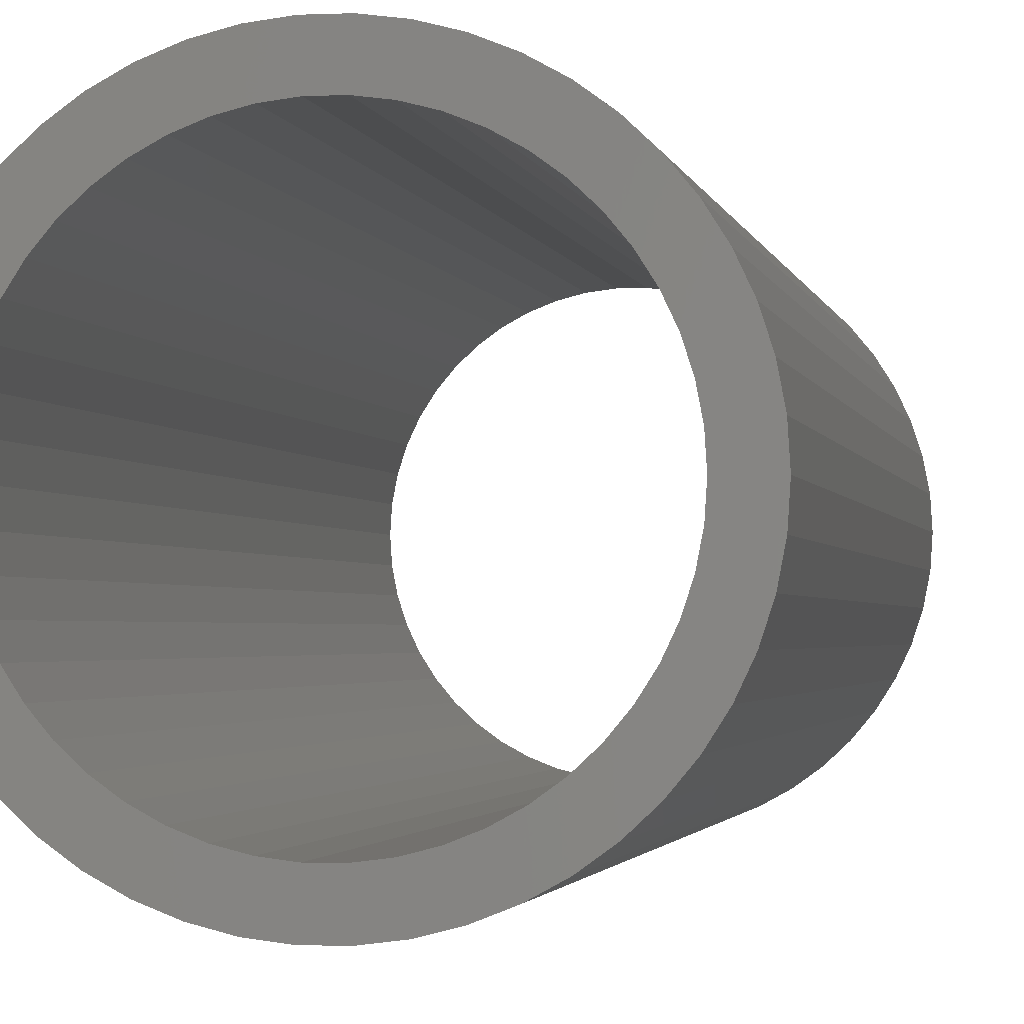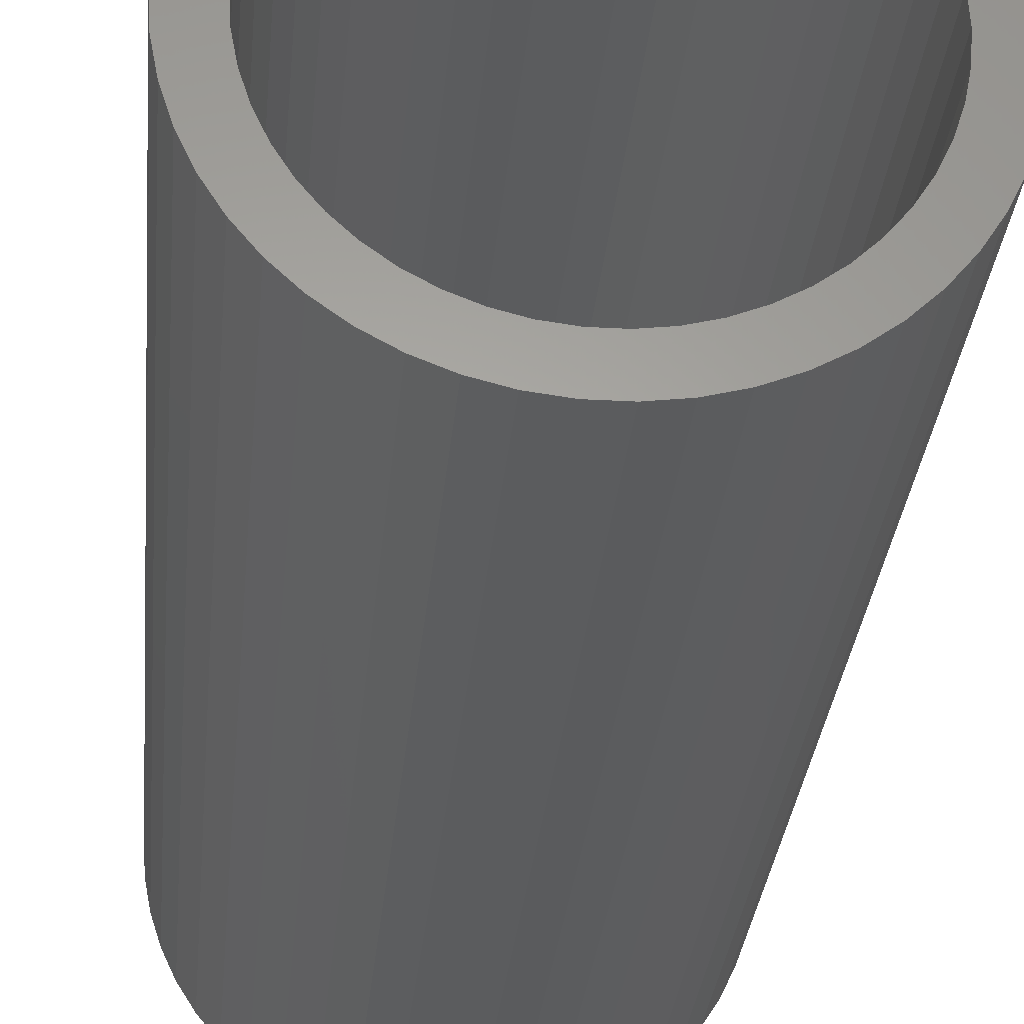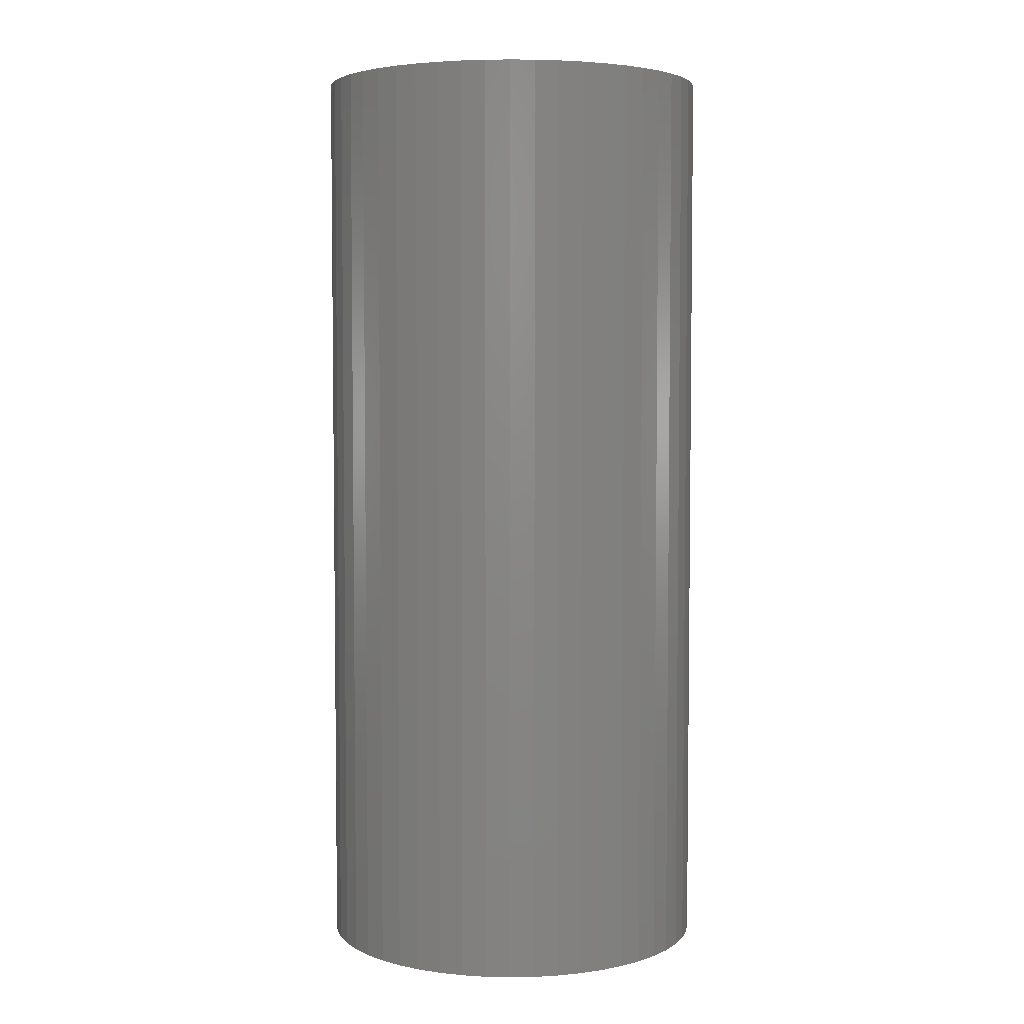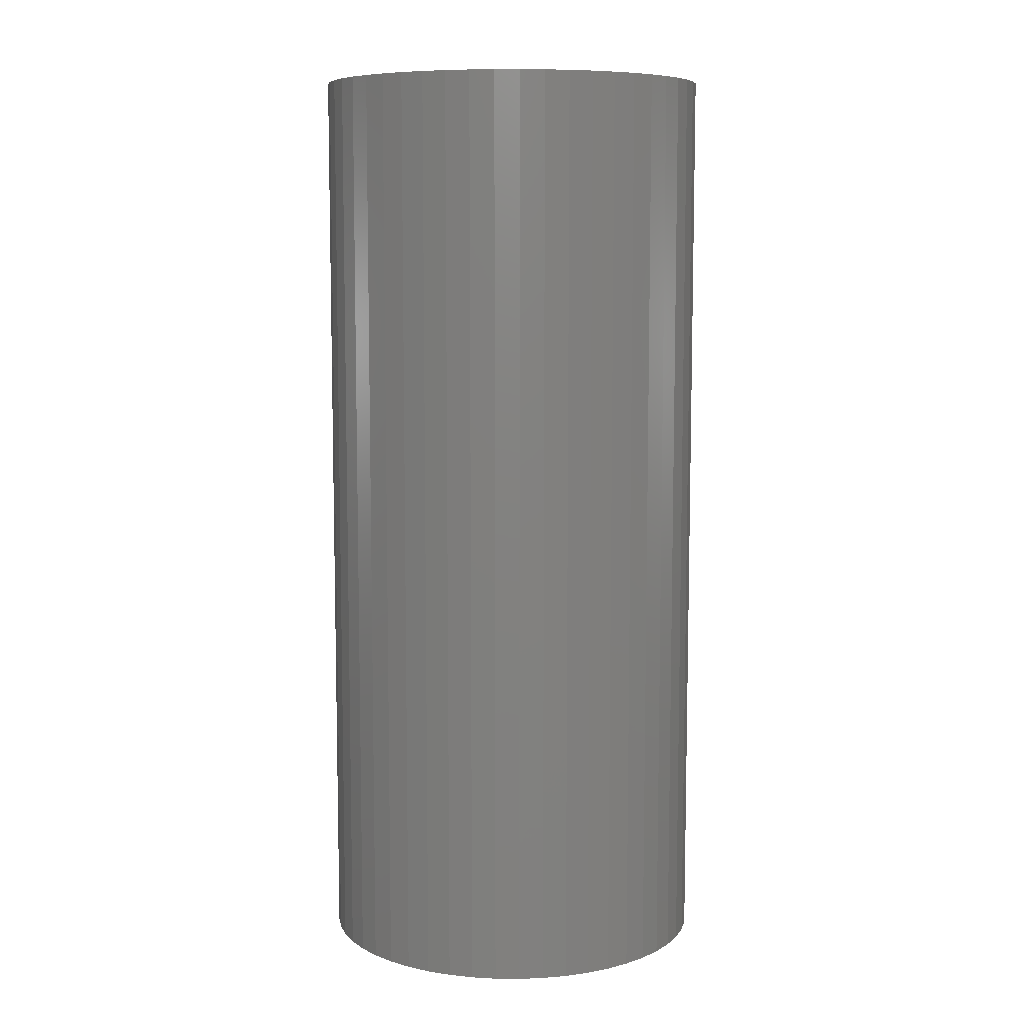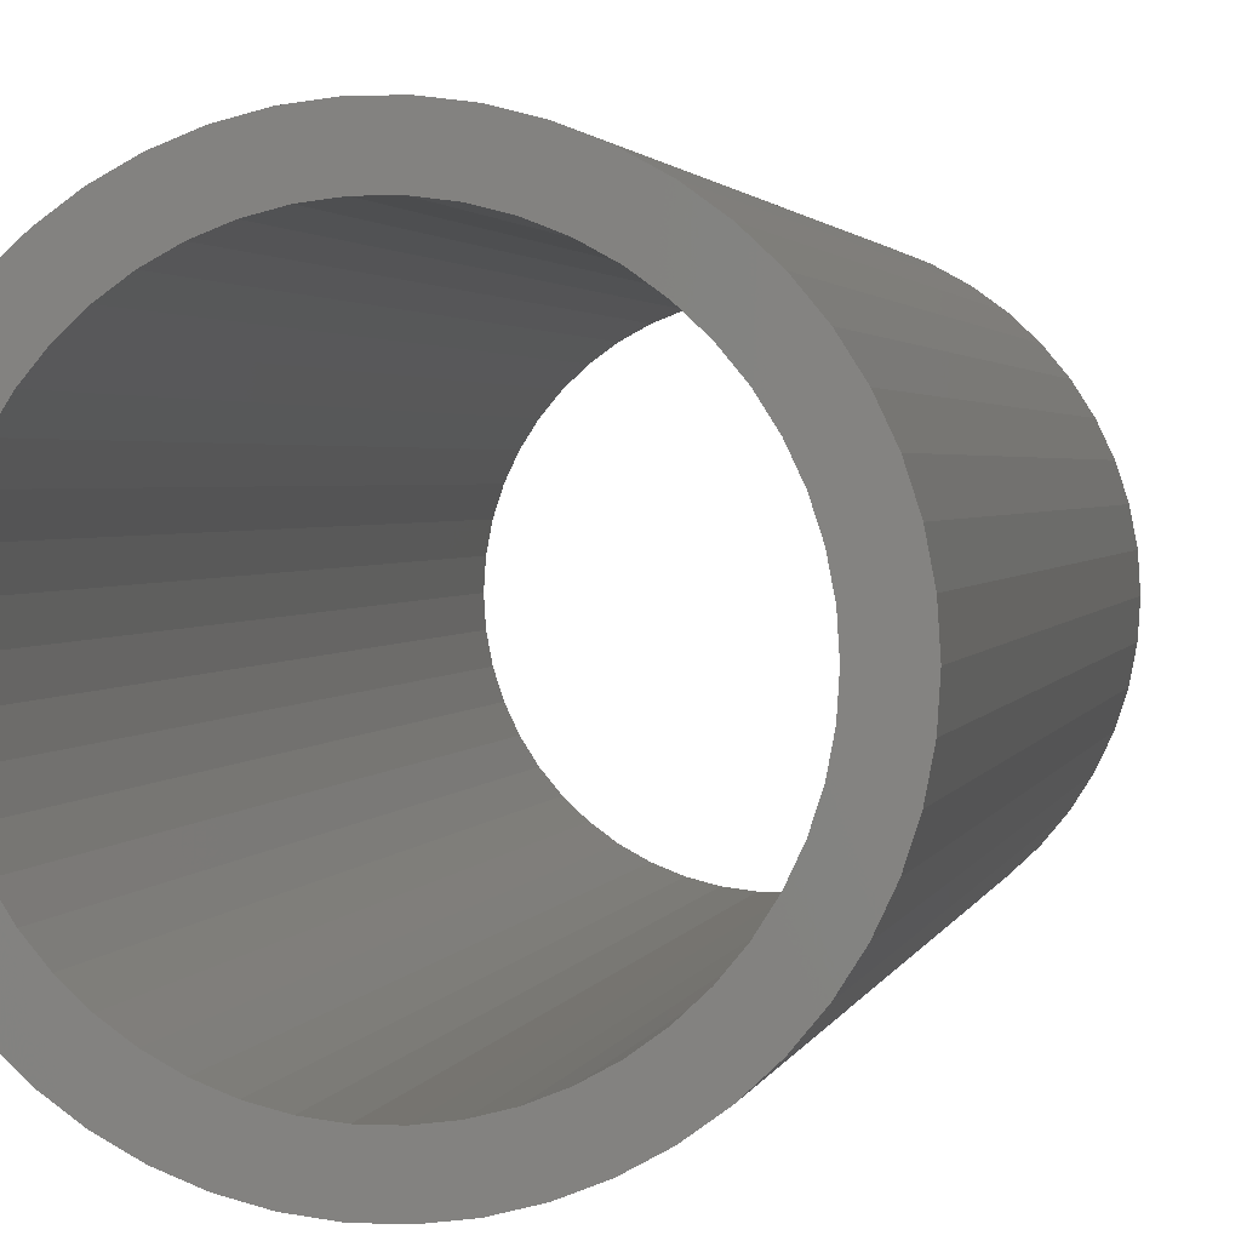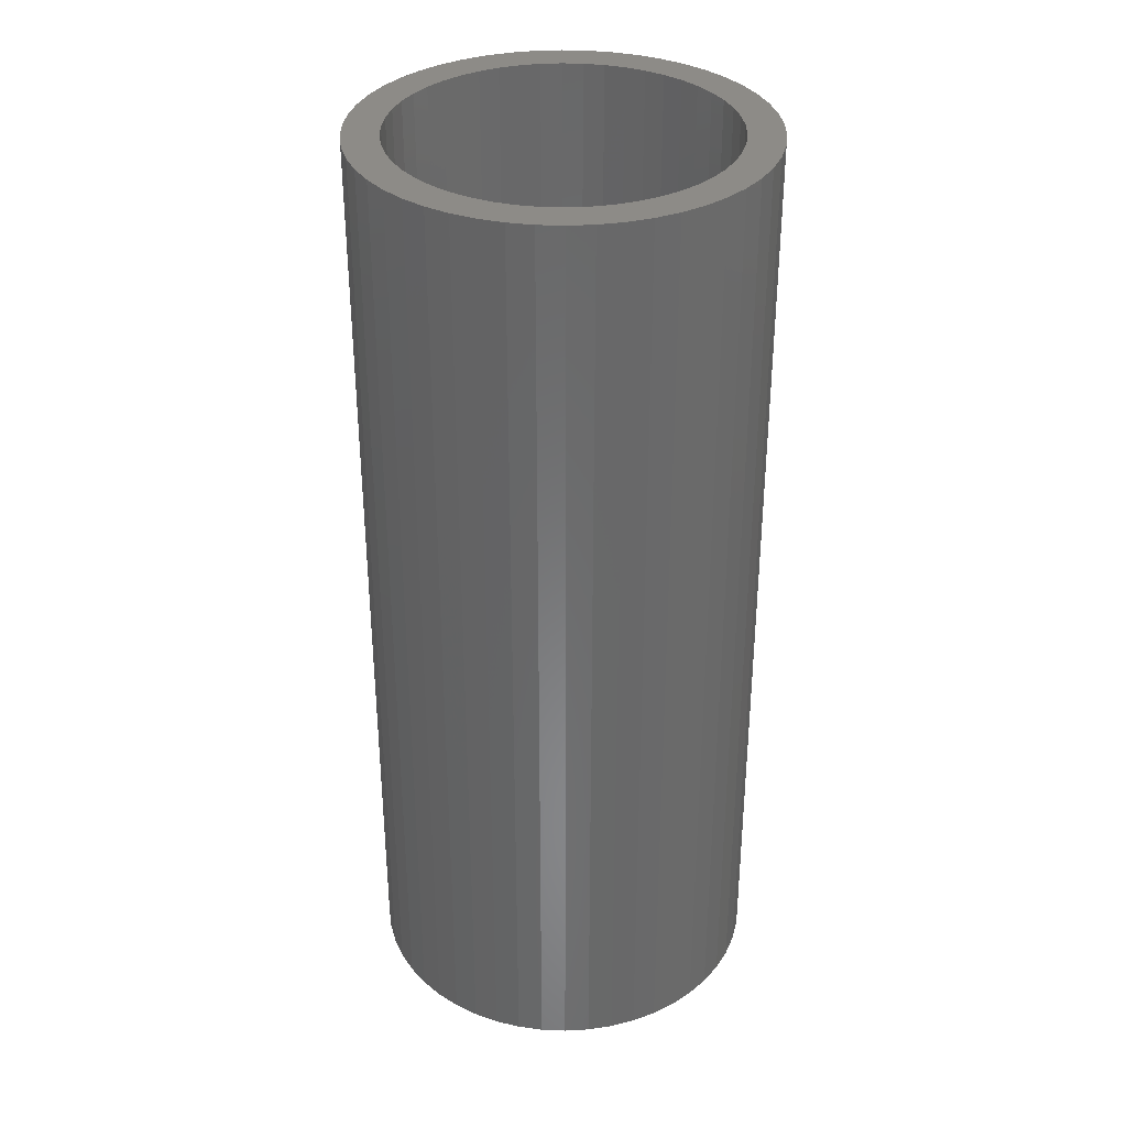
<metadata>
{"format":"stl","ext":"stl","renderer":"f3d","projection":"perspective","resolution":1024,"background":"white","views":[{"elev":-1.8,"azim":9.8,"up":"+Y"},{"elev":-28.3,"azim":-4.9,"up":"+Y"},{"elev":4.4,"azim":169.8,"up":"+Z"},{"elev":8.2,"azim":-142.6,"up":"+Z"},{"elev":1.8,"azim":10.5,"up":"+Y"},{"elev":34.3,"azim":-25.7,"up":"+Z"}]}
</metadata>
<code>
# stl→obj: 200 verts, 400 faces
v 4.25 0 10
v 4.216 0.5327 -10
v 4.216 0.5327 10
v 4.25 0 -10
v -4.25 0 -10
v -4.216 0.5327 10
v -4.216 0.5327 -10
v -4.25 0 10
v 0.2669 4.242 -10
v -0.2669 4.242 10
v 0.2669 4.242 10
v -0.2669 4.242 -10
v -0.2669 -4.242 -10
v 0.2669 -4.242 10
v -0.2669 -4.242 10
v 0.2669 -4.242 -10
v 3.098 2.909 -10
v 2.709 3.275 10
v 3.098 2.909 10
v 2.709 3.275 -10
v -2.709 3.275 -10
v -3.098 2.909 10
v -2.709 3.275 10
v -3.098 2.909 -10
v -1.313 4.042 -10
v -1.81 3.846 10
v -1.313 4.042 10
v -1.81 3.846 -10
v 3.952 -1.565 10
v 4.116 -1.057 -10
v 4.116 -1.057 10
v 3.952 -1.565 -10
v 3.952 1.565 10
v 3.724 2.047 -10
v 3.724 2.047 10
v 3.952 1.565 -10
v 4.116 1.057 -10
v 4.116 1.057 10
v 3.438 2.498 -10
v 3.438 2.498 10
v 1.81 3.846 -10
v 1.313 4.042 10
v 1.81 3.846 10
v 1.313 4.042 -10
v 0.7964 4.175 10
v 0.7964 4.175 -10
v 2.277 3.588 10
v 2.277 3.588 -10
v -3.952 1.565 -10
v -3.724 2.047 10
v -3.724 2.047 -10
v -3.952 1.565 10
v -4.116 1.057 -10
v -4.116 1.057 10
v -2.277 3.588 10
v -2.277 3.588 -10
v -0.7964 4.175 10
v -0.7964 4.175 -10
v 0.7964 -4.175 10
v 0.7964 -4.175 -10
v 1.81 -3.846 -10
v 2.277 -3.588 10
v 1.81 -3.846 10
v 2.277 -3.588 -10
v -3.438 2.498 10
v -3.438 2.498 -10
v 3.5 0 10
v 3.472 0.4387 10
v 4.216 -0.5327 10
v 3.39 0.8704 10
v 3.472 -0.4387 10
v 3.254 1.288 10
v 3.39 -0.8704 10
v 3.067 1.686 10
v 2.832 2.057 10
v 2.551 2.396 10
v 2.231 2.697 10
v 1.875 2.955 10
v 1.49 3.167 10
v 1.082 3.329 10
v 0.6558 3.438 10
v 0.2198 3.493 10
v -0.2198 3.493 10
v -0.6558 3.438 10
v -1.082 3.329 10
v -1.49 3.167 10
v -1.875 2.955 10
v -2.231 2.697 10
v -2.551 2.396 10
v -2.832 2.057 10
v -3.067 1.686 10
v -3.254 1.288 10
v -3.39 0.8704 10
v 3.254 -1.288 10
v 3.724 -2.047 10
v 3.067 -1.686 10
v 3.438 -2.498 10
v 2.832 -2.057 10
v 3.098 -2.909 10
v 2.551 -2.396 10
v 2.709 -3.275 10
v 2.231 -2.697 10
v 1.875 -2.955 10
v 1.49 -3.167 10
v 1.313 -4.042 10
v 1.082 -3.329 10
v 0.6558 -3.438 10
v 0.2198 -3.493 10
v -0.2198 -3.493 10
v -0.6558 -3.438 10
v -0.7964 -4.175 10
v -1.082 -3.329 10
v -1.313 -4.042 10
v -1.49 -3.167 10
v -1.81 -3.846 10
v -1.875 -2.955 10
v -2.277 -3.588 10
v -2.231 -2.697 10
v -2.709 -3.275 10
v -2.551 -2.396 10
v -3.098 -2.909 10
v -2.832 -2.057 10
v -3.438 -2.498 10
v -3.067 -1.686 10
v -3.724 -2.047 10
v -3.254 -1.288 10
v -3.952 -1.565 10
v -3.39 -0.8704 10
v -4.116 -1.057 10
v -3.472 -0.4387 10
v -4.216 -0.5327 10
v -3.5 0 10
v -3.472 0.4387 10
v 4.216 -0.5327 -10
v 3.724 -2.047 -10
v 3.438 -2.498 -10
v 3.5 0 -10
v 3.472 -0.4387 -10
v 3.39 -0.8704 -10
v 3.472 0.4387 -10
v 3.254 -1.288 -10
v 3.39 0.8704 -10
v 3.067 -1.686 -10
v 2.832 -2.057 -10
v 3.098 -2.909 -10
v 2.551 -2.396 -10
v 2.709 -3.275 -10
v 2.231 -2.697 -10
v 1.875 -2.955 -10
v 1.49 -3.167 -10
v 1.313 -4.042 -10
v 1.082 -3.329 -10
v 0.6558 -3.438 -10
v 0.2198 -3.493 -10
v -0.2198 -3.493 -10
v -0.6558 -3.438 -10
v -0.7964 -4.175 -10
v -1.082 -3.329 -10
v -1.313 -4.042 -10
v -1.49 -3.167 -10
v -1.81 -3.846 -10
v -1.875 -2.955 -10
v -2.277 -3.588 -10
v -2.231 -2.697 -10
v -2.709 -3.275 -10
v -2.551 -2.396 -10
v -3.098 -2.909 -10
v -2.832 -2.057 -10
v -3.438 -2.498 -10
v -3.067 -1.686 -10
v -3.724 -2.047 -10
v -3.254 -1.288 -10
v -3.952 -1.565 -10
v -3.39 -0.8704 -10
v -4.116 -1.057 -10
v 3.254 1.288 -10
v 3.067 1.686 -10
v 2.832 2.057 -10
v 2.551 2.396 -10
v 2.231 2.697 -10
v 1.875 2.955 -10
v 1.49 3.167 -10
v 1.082 3.329 -10
v 0.6558 3.438 -10
v 0.2198 3.493 -10
v -0.2198 3.493 -10
v -0.6558 3.438 -10
v -1.082 3.329 -10
v -1.49 3.167 -10
v -1.875 2.955 -10
v -2.231 2.697 -10
v -2.551 2.396 -10
v -2.832 2.057 -10
v -3.067 1.686 -10
v -3.254 1.288 -10
v -3.39 0.8704 -10
v -3.472 0.4387 -10
v -3.5 0 -10
v -3.472 -0.4387 -10
v -4.216 -0.5327 -10
f 1 2 3
f 2 1 4
f 5 6 7
f 6 5 8
f 9 10 11
f 10 9 12
f 13 14 15
f 14 13 16
f 17 18 19
f 18 17 20
f 21 22 23
f 22 21 24
f 25 26 27
f 26 25 28
f 29 30 31
f 30 29 32
f 33 34 35
f 34 33 36
f 3 37 38
f 37 3 2
f 35 39 40
f 39 35 34
f 41 42 43
f 42 41 44
f 44 45 42
f 45 44 46
f 20 47 18
f 47 20 48
f 49 50 51
f 50 49 52
f 53 52 49
f 52 53 54
f 28 55 26
f 55 28 56
f 12 57 10
f 57 12 58
f 16 59 14
f 59 16 60
f 61 62 63
f 62 61 64
f 38 36 33
f 36 38 37
f 40 17 19
f 17 40 39
f 46 11 45
f 11 46 9
f 48 43 47
f 43 48 41
f 51 65 66
f 65 51 50
f 66 22 24
f 22 66 65
f 7 54 53
f 54 7 6
f 67 1 3
f 68 3 38
f 1 67 69
f 70 38 33
f 71 69 67
f 72 33 35
f 69 71 31
f 73 31 71
f 3 68 67
f 74 35 40
f 38 70 68
f 33 72 70
f 75 40 19
f 35 74 72
f 40 75 74
f 76 19 18
f 19 76 75
f 77 18 47
f 18 77 76
f 47 78 77
f 43 78 47
f 43 79 78
f 42 79 43
f 42 80 79
f 45 80 42
f 45 81 80
f 11 81 45
f 11 82 81
f 11 83 82
f 10 83 11
f 10 84 83
f 57 84 10
f 57 85 84
f 27 85 57
f 27 86 85
f 26 86 27
f 26 87 86
f 55 87 26
f 87 55 88
f 23 88 55
f 88 23 89
f 22 89 23
f 89 22 90
f 65 90 22
f 90 65 91
f 50 91 65
f 91 50 92
f 52 92 50
f 92 52 93
f 54 93 52
f 31 73 29
f 94 29 73
f 29 94 95
f 96 95 94
f 95 96 97
f 98 97 96
f 97 98 99
f 100 99 98
f 99 100 101
f 102 101 100
f 101 102 62
f 103 62 102
f 103 63 62
f 104 63 103
f 104 105 63
f 106 105 104
f 106 59 105
f 107 59 106
f 107 14 59
f 108 14 107
f 109 14 108
f 109 15 14
f 110 15 109
f 110 111 15
f 112 111 110
f 112 113 111
f 114 113 112
f 114 115 113
f 116 115 114
f 117 116 118
f 116 117 115
f 119 118 120
f 118 119 117
f 121 120 122
f 123 122 124
f 120 121 119
f 125 124 126
f 127 126 128
f 122 123 121
f 129 128 130
f 131 130 132
f 93 54 133
f 124 125 123
f 6 133 54
f 126 127 125
f 133 6 132
f 128 129 127
f 8 132 6
f 130 131 129
f 132 8 131
f 56 23 55
f 23 56 21
f 58 27 57
f 27 58 25
f 69 4 1
f 4 69 134
f 97 135 95
f 135 97 136
f 31 134 69
f 134 31 30
f 137 4 134
f 138 134 30
f 4 137 2
f 139 30 32
f 140 2 137
f 141 32 135
f 2 140 37
f 142 37 140
f 134 138 137
f 143 135 136
f 30 139 138
f 32 141 139
f 144 136 145
f 135 143 141
f 136 144 143
f 146 145 147
f 145 146 144
f 148 147 64
f 147 148 146
f 64 149 148
f 61 149 64
f 61 150 149
f 151 150 61
f 151 152 150
f 60 152 151
f 60 153 152
f 16 153 60
f 16 154 153
f 16 155 154
f 13 155 16
f 13 156 155
f 157 156 13
f 157 158 156
f 159 158 157
f 159 160 158
f 161 160 159
f 161 162 160
f 163 162 161
f 162 163 164
f 165 164 163
f 164 165 166
f 167 166 165
f 166 167 168
f 169 168 167
f 168 169 170
f 171 170 169
f 170 171 172
f 173 172 171
f 172 173 174
f 175 174 173
f 37 142 36
f 176 36 142
f 36 176 34
f 177 34 176
f 34 177 39
f 178 39 177
f 39 178 17
f 179 17 178
f 17 179 20
f 180 20 179
f 20 180 48
f 181 48 180
f 181 41 48
f 182 41 181
f 182 44 41
f 183 44 182
f 183 46 44
f 184 46 183
f 184 9 46
f 185 9 184
f 186 9 185
f 186 12 9
f 187 12 186
f 187 58 12
f 188 58 187
f 188 25 58
f 189 25 188
f 189 28 25
f 190 28 189
f 56 190 191
f 190 56 28
f 21 191 192
f 191 21 56
f 24 192 193
f 66 193 194
f 192 24 21
f 51 194 195
f 49 195 196
f 193 66 24
f 53 196 197
f 7 197 198
f 174 175 199
f 194 51 66
f 200 199 175
f 195 49 51
f 199 200 198
f 196 53 49
f 5 198 200
f 197 7 53
f 198 5 7
f 64 101 62
f 101 64 147
f 95 32 29
f 32 95 135
f 169 125 171
f 125 169 123
f 173 129 175
f 129 173 127
f 147 99 101
f 99 147 145
f 60 105 59
f 105 60 151
f 151 63 105
f 63 151 61
f 157 15 111
f 15 157 13
f 161 113 115
f 113 161 159
f 159 111 113
f 111 159 157
f 167 119 121
f 119 167 165
f 167 123 169
f 123 167 121
f 171 127 173
f 127 171 125
f 175 131 200
f 131 175 129
f 200 8 5
f 8 200 131
f 99 136 97
f 136 99 145
f 163 115 117
f 115 163 161
f 165 117 119
f 117 165 163
f 93 195 92
f 195 93 196
f 177 75 178
f 75 177 74
f 183 79 80
f 79 183 182
f 189 85 86
f 85 189 188
f 92 194 91
f 194 92 195
f 139 71 138
f 71 139 73
f 140 70 142
f 70 140 68
f 186 82 83
f 82 186 185
f 182 78 79
f 78 182 181
f 90 192 89
f 192 90 193
f 188 84 85
f 84 188 187
f 192 88 89
f 88 192 191
f 137 68 140
f 68 137 67
f 141 73 139
f 73 141 94
f 180 76 77
f 76 180 179
f 184 80 81
f 80 184 183
f 185 81 82
f 81 185 184
f 181 77 78
f 77 181 180
f 132 197 133
f 197 132 198
f 91 193 90
f 193 91 194
f 187 83 84
f 83 187 186
f 191 87 88
f 87 191 190
f 190 86 87
f 86 190 189
f 138 67 137
f 67 138 71
f 153 108 107
f 108 153 154
f 176 74 177
f 74 176 72
f 142 72 176
f 72 142 70
f 178 76 179
f 76 178 75
f 133 196 93
f 196 133 197
f 144 96 143
f 96 144 98
f 143 94 141
f 94 143 96
f 154 109 108
f 109 154 155
f 130 198 132
f 198 130 199
f 128 199 130
f 199 128 174
f 120 168 122
f 168 120 166
f 124 172 126
f 172 124 170
f 150 106 104
f 106 150 152
f 152 107 106
f 107 152 153
f 146 102 100
f 102 146 148
f 158 114 112
f 114 158 160
f 156 112 110
f 112 156 158
f 122 170 124
f 170 122 168
f 146 98 144
f 98 146 100
f 148 103 102
f 103 148 149
f 149 104 103
f 104 149 150
f 162 118 116
f 118 162 164
f 155 110 109
f 110 155 156
f 126 174 128
f 174 126 172
f 164 120 118
f 120 164 166
f 160 116 114
f 116 160 162

</code>
